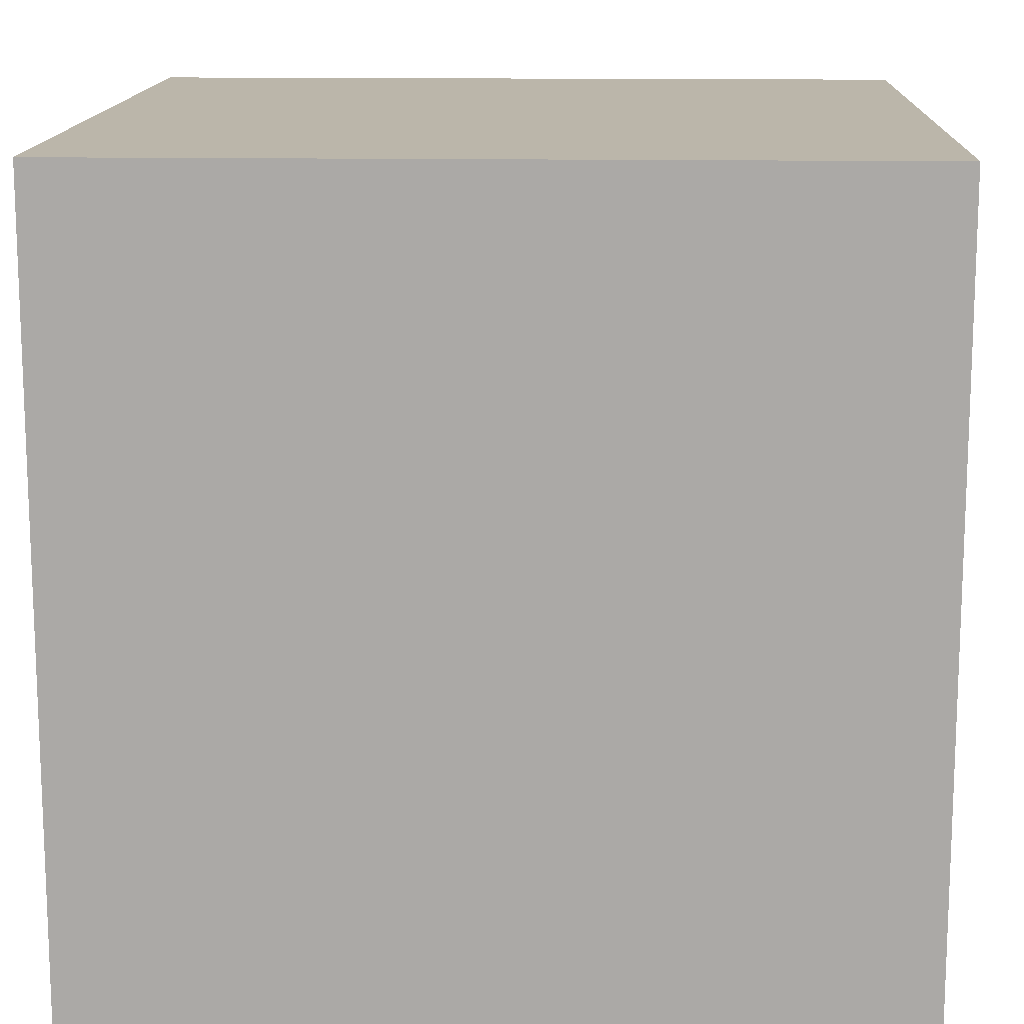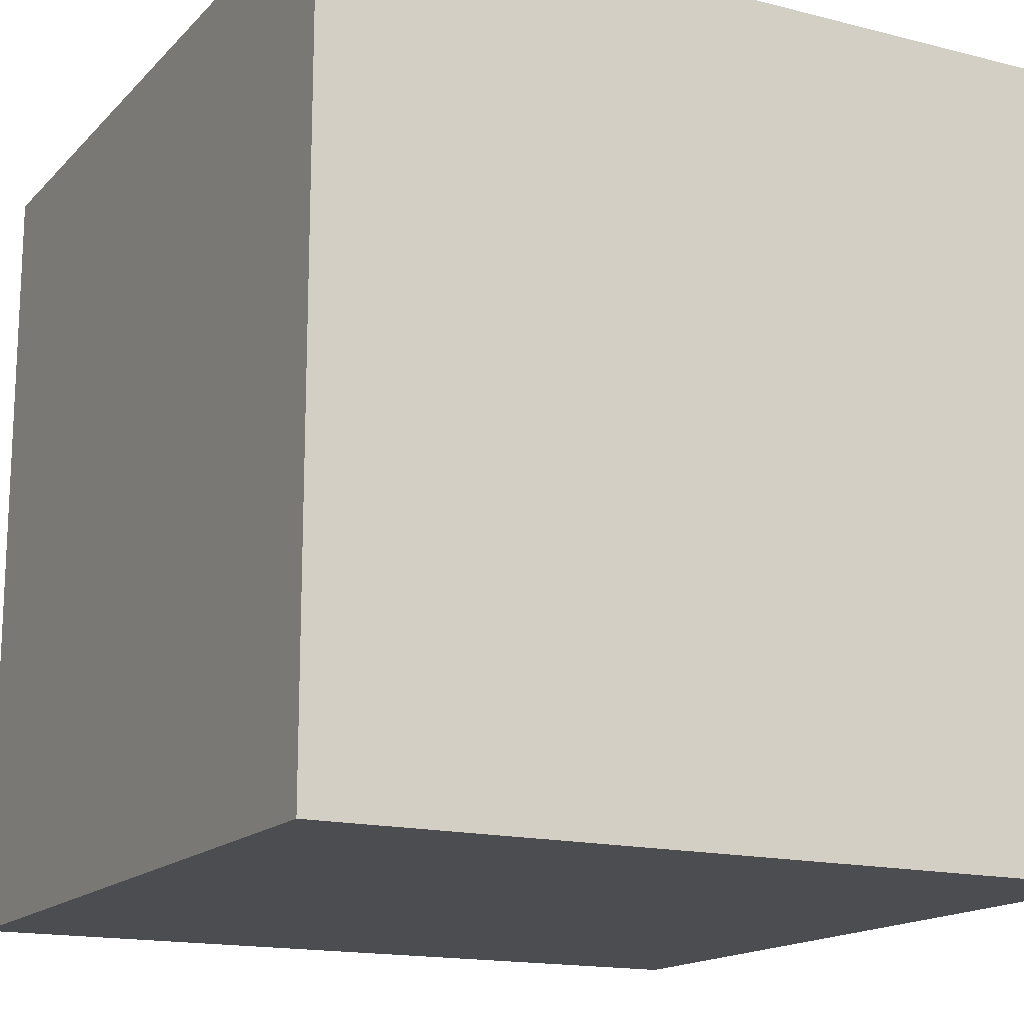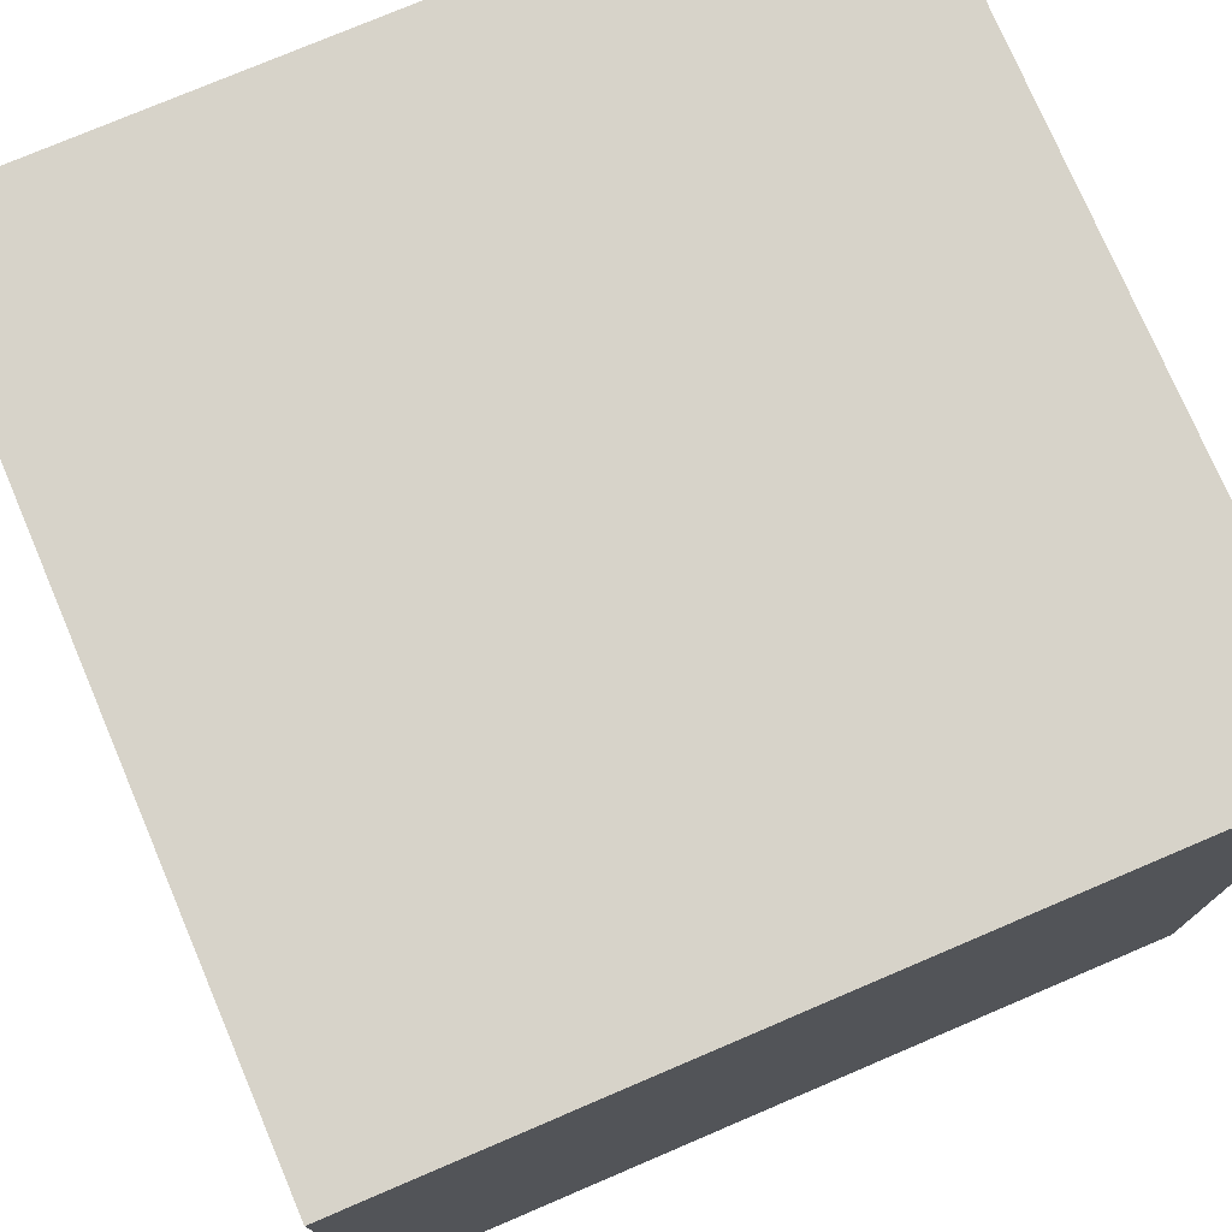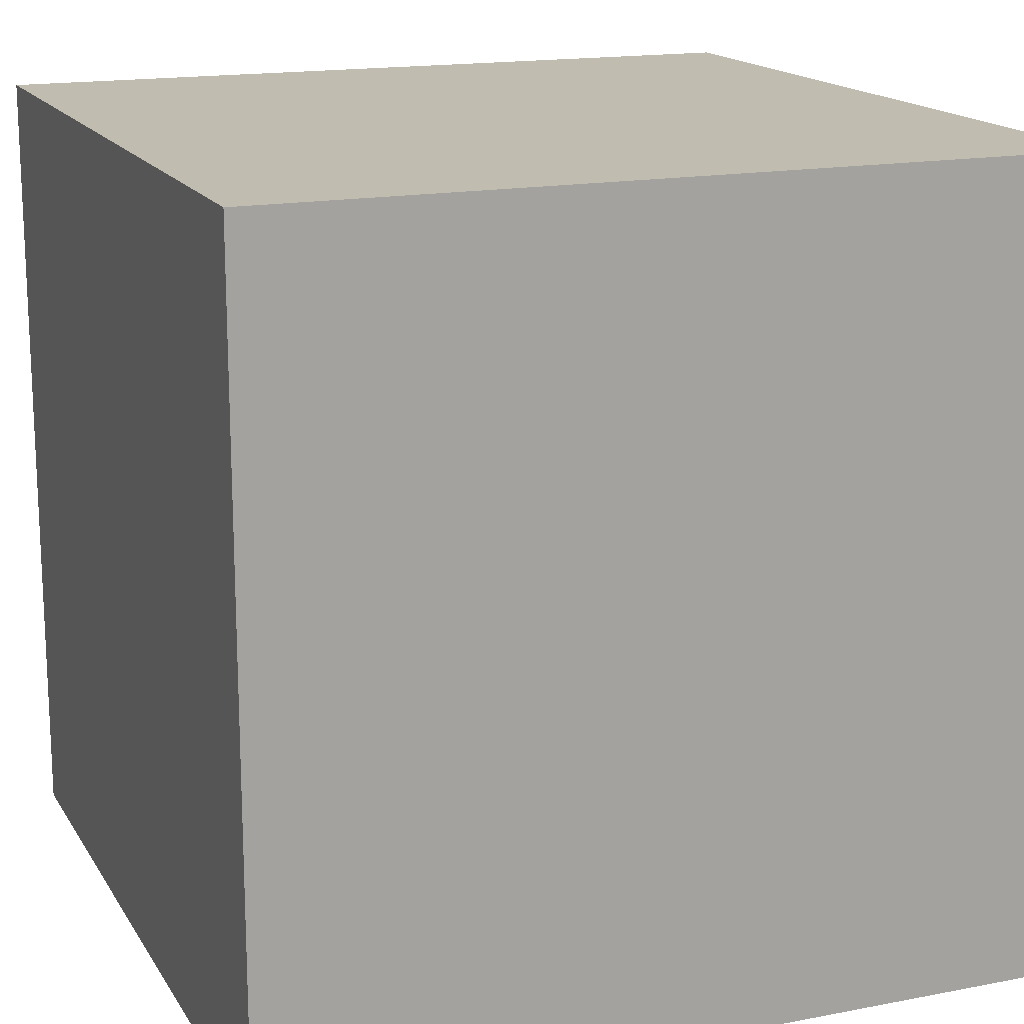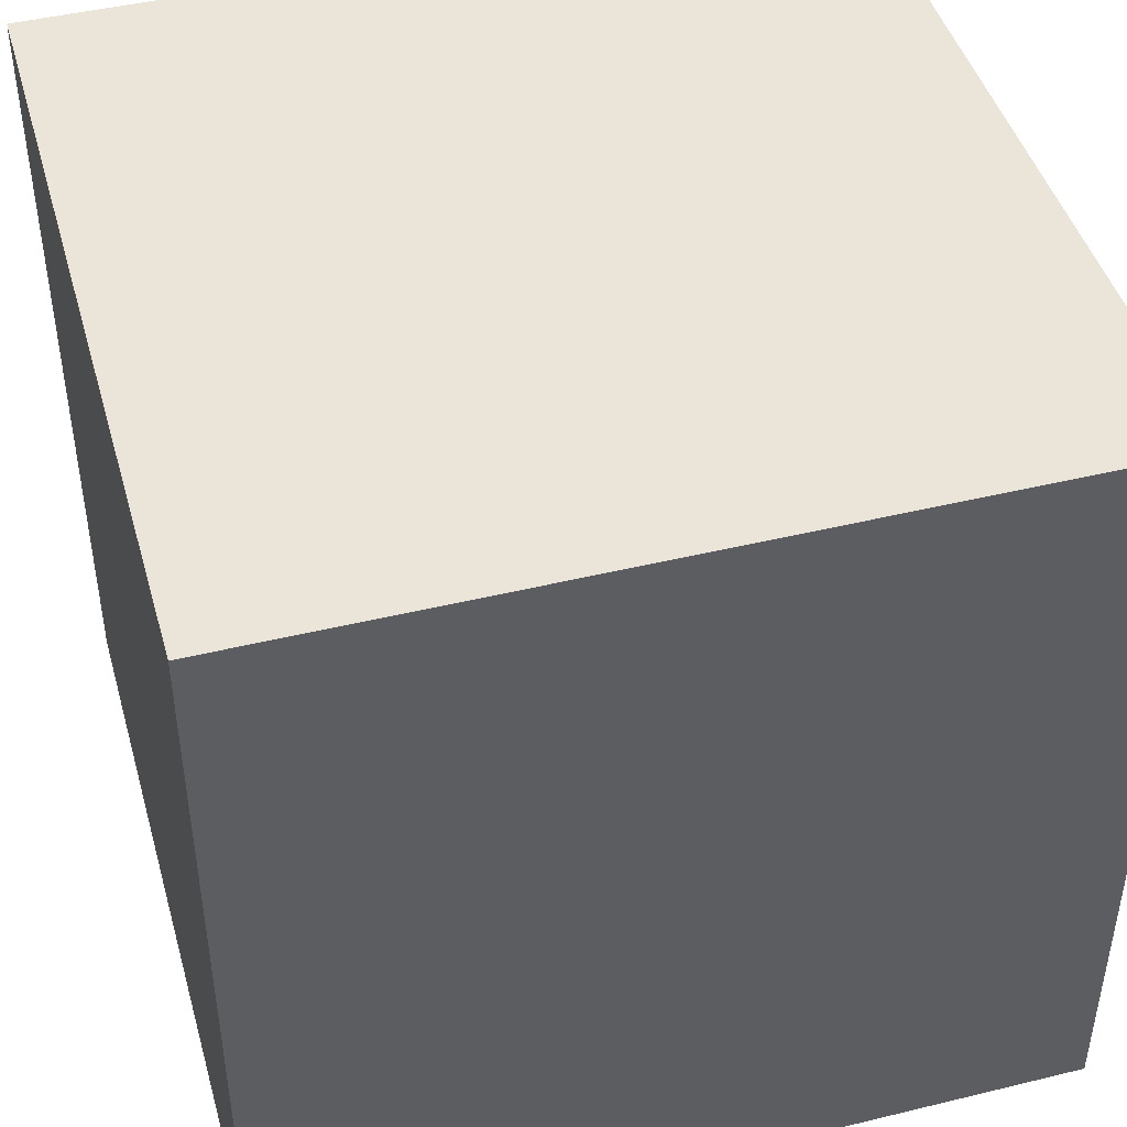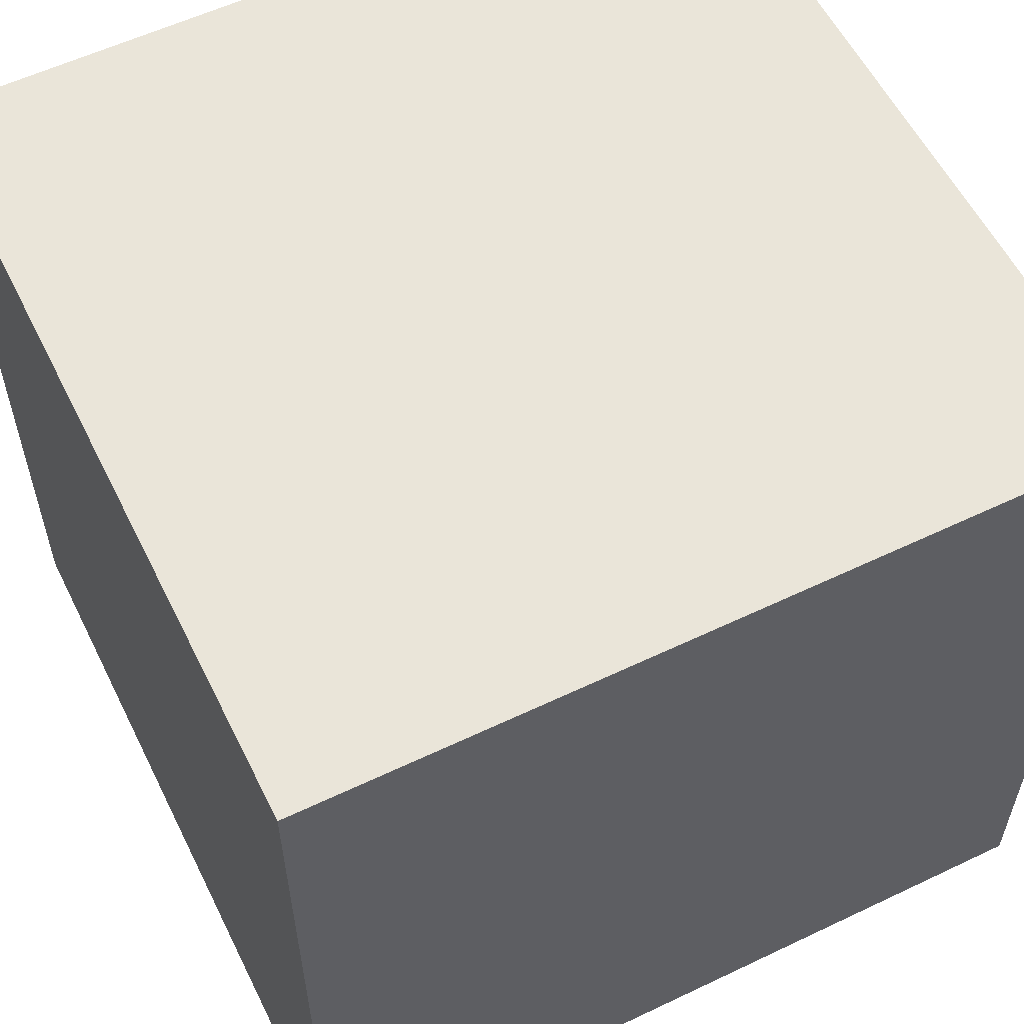
<metadata>
{"format":"obj","ext":"obj","renderer":"f3d","projection":"perspective","resolution":1024,"background":"white","views":[{"elev":14.0,"azim":2.2,"up":"+Z"},{"elev":-15.9,"azim":152.1,"up":"+Y"},{"elev":76.1,"azim":66.9,"up":"+Y"},{"elev":16.4,"azim":-21.6,"up":"+Y"},{"elev":45.2,"azim":-15.7,"up":"+Y"},{"elev":57.7,"azim":153.7,"up":"+Y"}]}
</metadata>
<code>
o Vertex_3
v -1.05 0.95 -0.95
v -1.05 1.05 -0.95
v -1.05 0.95 -1.05
v -1.05 1.05 -1.05
v -0.95 0.95 -0.95
v -0.95 1.05 -0.95
v -0.95 0.95 -1.05
v -0.95 1.05 -1.05
f 1 2 4 3
f 3 4 8 7
f 7 8 6 5
f 5 6 2 1
f 3 7 5 1
f 8 4 2 6

</code>
